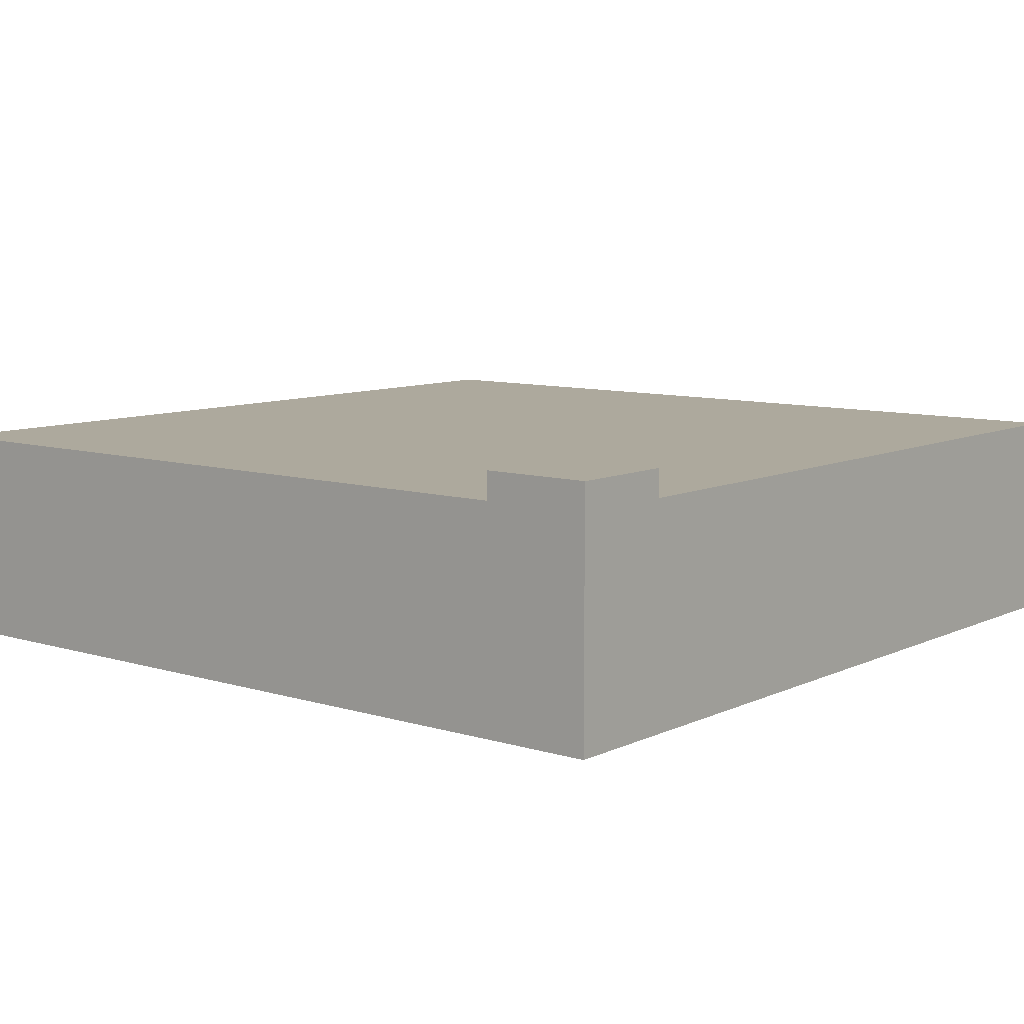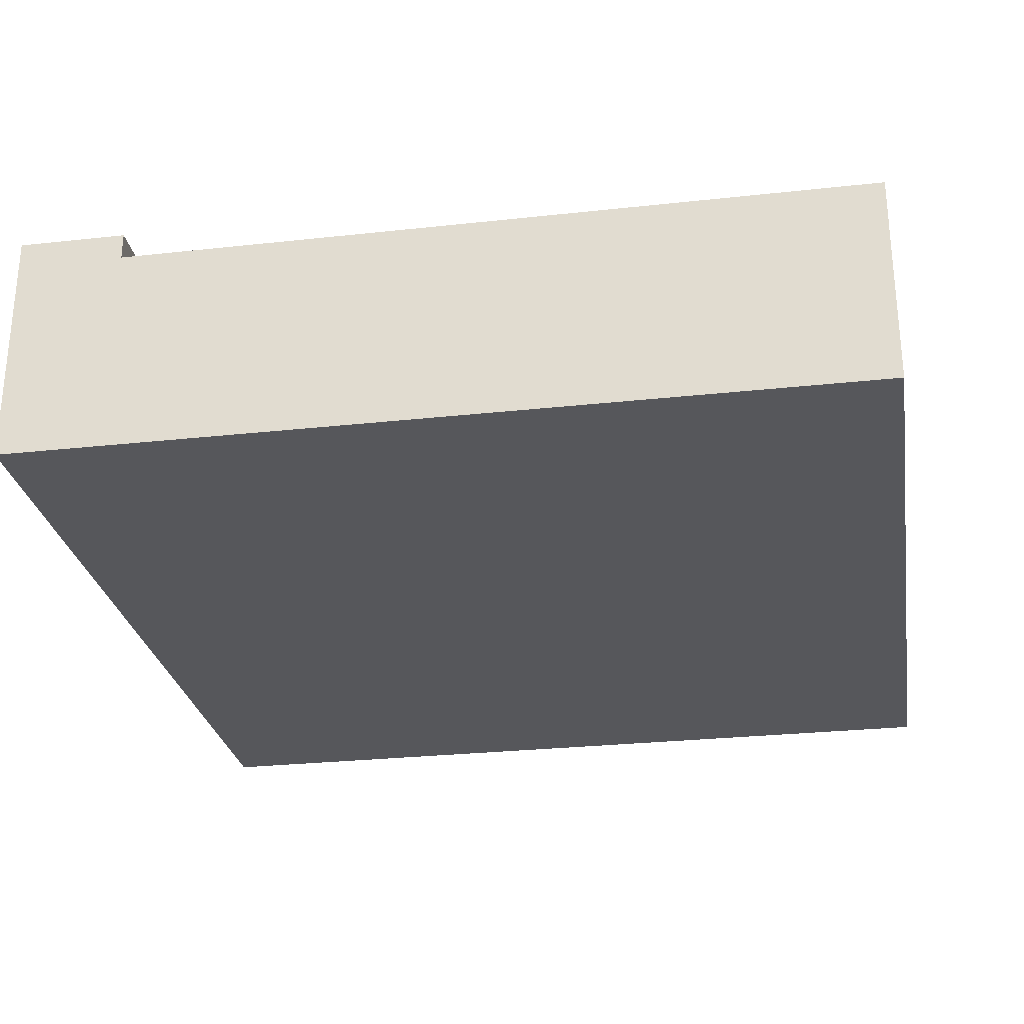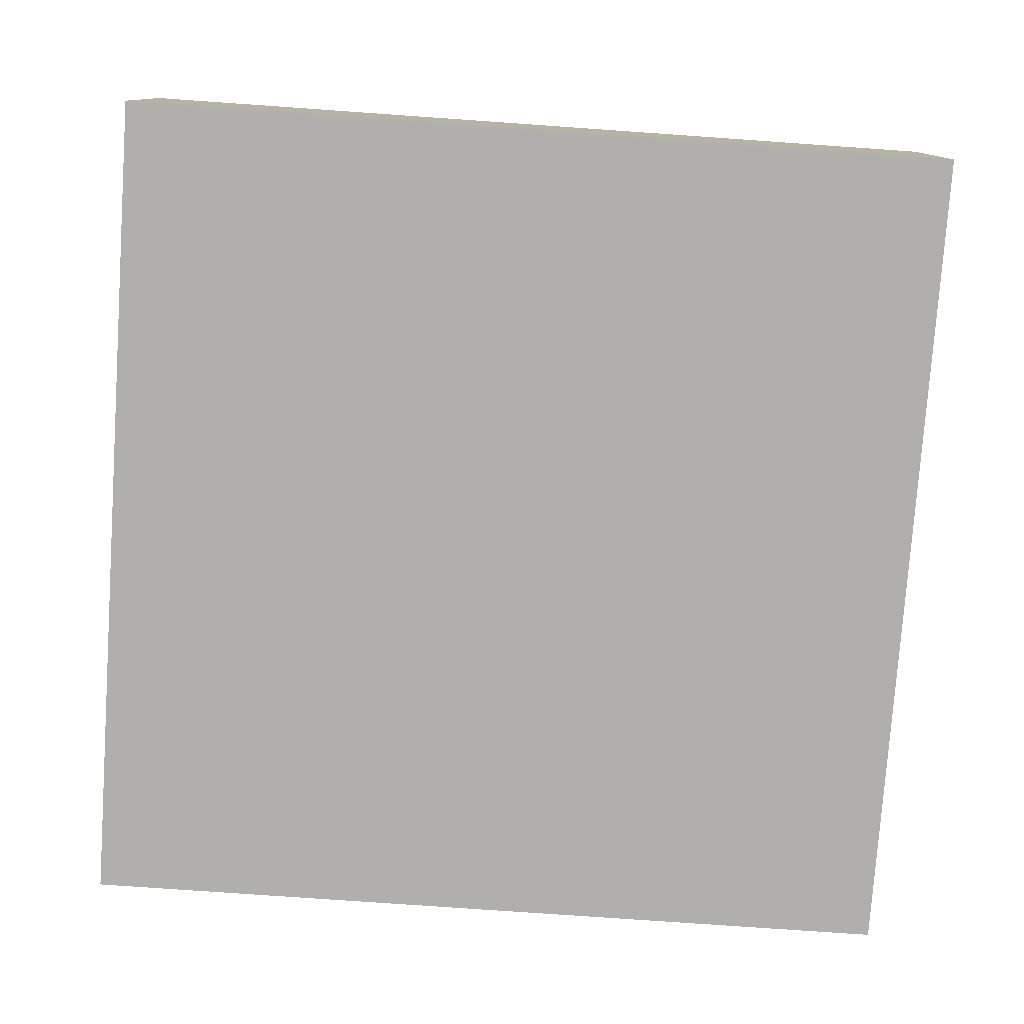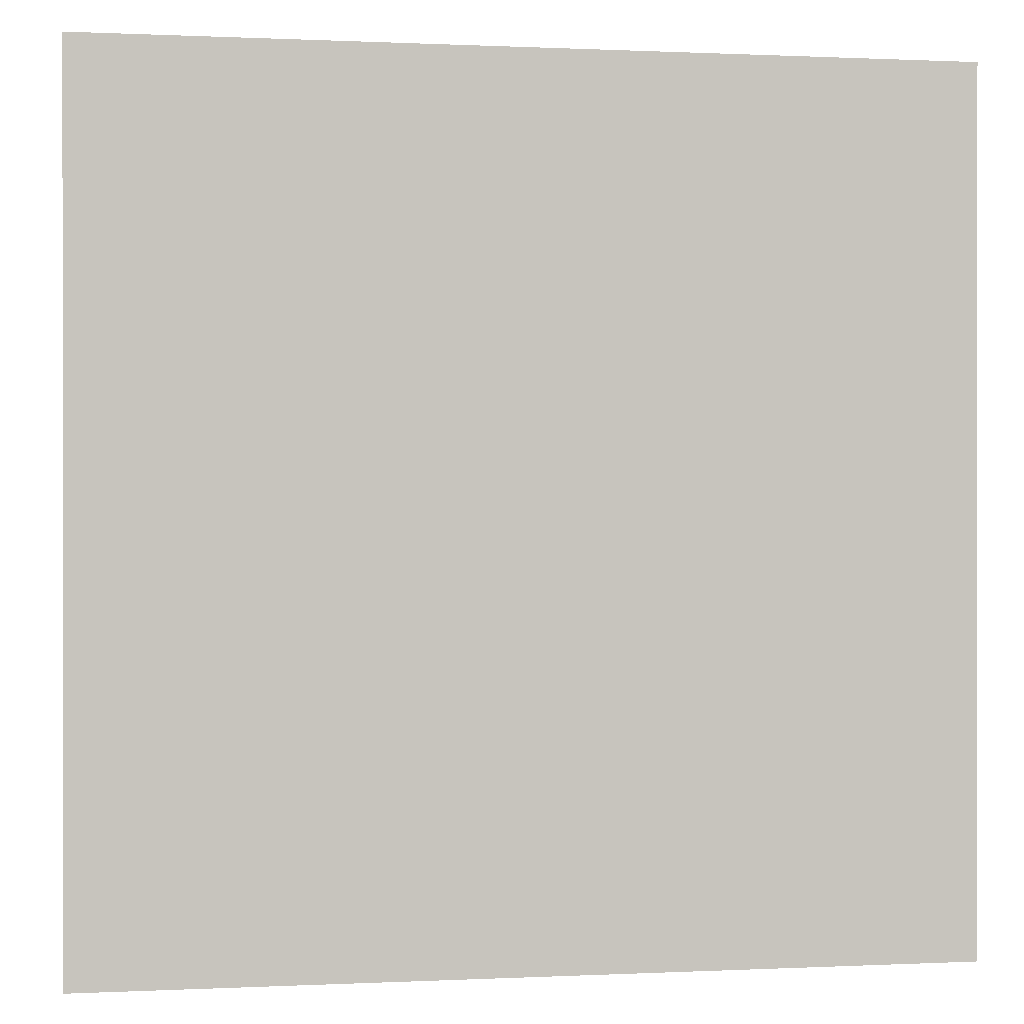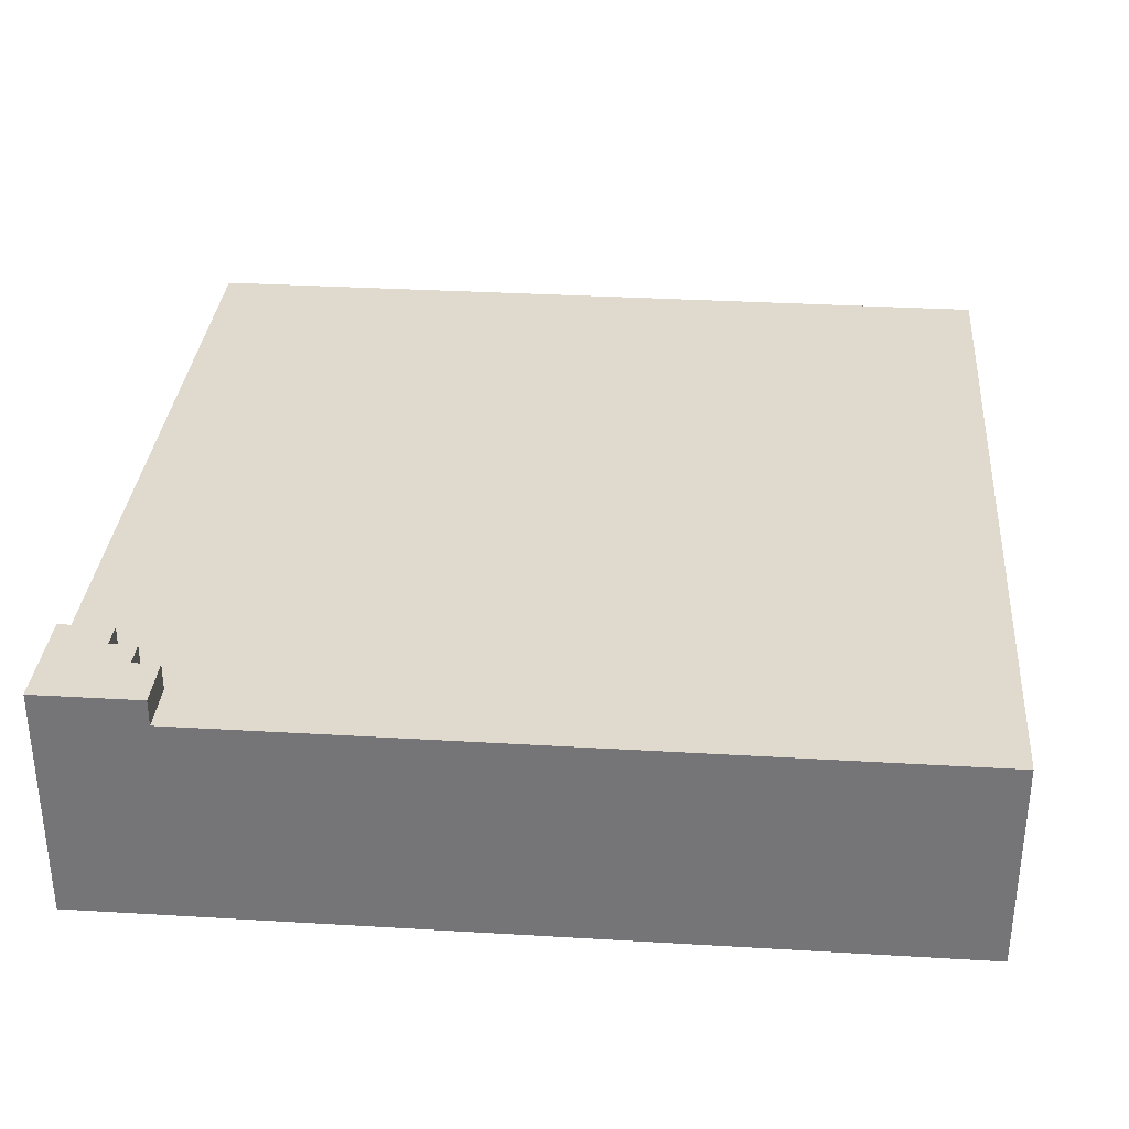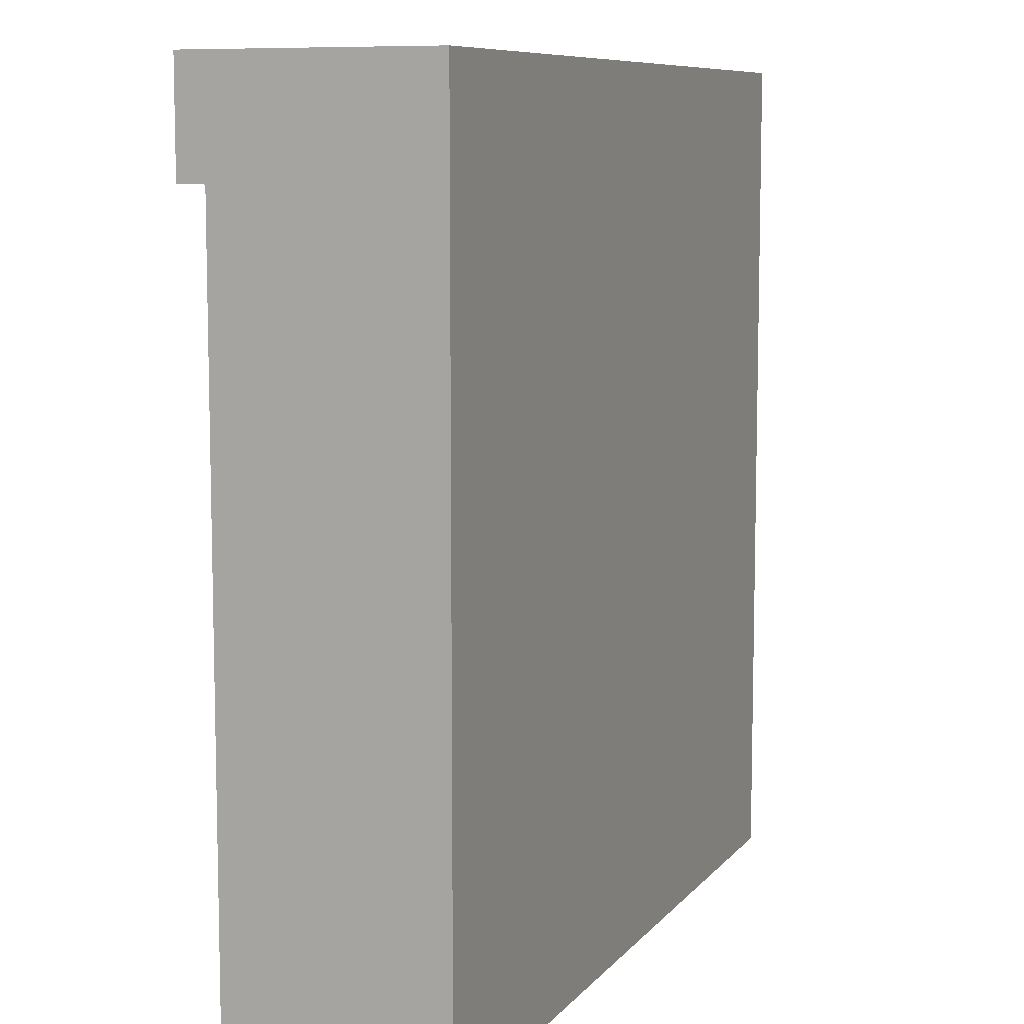
<metadata>
{"format":"obj","ext":"obj","renderer":"f3d","projection":"perspective","resolution":1024,"background":"white","views":[{"elev":8.9,"azim":-50.8,"up":"+Y"},{"elev":-27.4,"azim":9.6,"up":"+Y"},{"elev":-78.2,"azim":86.0,"up":"+Y"},{"elev":0.3,"azim":-10.3,"up":"+Z"},{"elev":32.8,"azim":4.7,"up":"+Y"},{"elev":8.6,"azim":-68.1,"up":"+Z"}]}
</metadata>
<code>
v -16 0 16
v -16 0 -16
v -16 8 16
v -16 8 12
v -16 8 -16
v -16 9 16
v -16 9 12
v -14 8 13
v -14 8 12
v -14 9 13
v -14 9 12
v -13 8 14
v -13 8 13
v -13 9 14
v -13 9 13
v -12 8 16
v -12 8 14
v -12 9 16
v -12 9 14
v 16 0 16
v 16 0 -16
v 16 8 16
v 16 8 -16
v -16 0 16
v -16 8 16
v -16 9 16
v -12 8 16
v -12 9 16
v 16 0 16
v 16 8 16
v -13 8 14
v -13 9 14
v -12 8 14
v -12 9 14
v -14 8 13
v -14 9 13
v -13 8 13
v -13 9 13
v -16 8 12
v -16 9 12
v -14 8 12
v -14 9 12
v -16 0 -16
v -16 8 -16
v 16 0 -16
v 16 8 -16
v -16 0 16
v 16 0 16
v -16 0 -16
v 16 0 -16
v -12 8 16
v 16 8 16
v -13 8 14
v -12 8 14
v -14 8 13
v -13 8 13
v -16 8 12
v -14 8 12
v -16 8 -16
v 16 8 -16
v -16 9 16
v -12 9 16
v -13 9 14
v -12 9 14
v -14 9 13
v -13 9 13
v -16 9 12
v -14 9 12
f 3 2 1
f 4 2 3
f 5 2 4
f 6 4 3
f 7 4 6
f 8 9 10
f 10 9 11
f 12 13 14
f 14 13 15
f 16 17 18
f 18 17 19
f 20 21 22
f 22 21 23
f 27 25 24
f 27 26 25
f 28 26 27
f 29 27 24
f 30 27 29
f 31 32 33
f 33 32 34
f 35 36 37
f 37 36 38
f 39 40 41
f 41 40 42
f 43 44 45
f 45 44 46
f 49 48 47
f 50 48 49
f 51 52 54
f 53 54 56
f 55 56 58
f 57 58 59
f 54 52 60
f 59 58 60
f 56 54 60
f 58 56 60
f 61 62 63
f 63 62 64
f 61 63 65
f 65 63 66
f 61 65 67
f 67 65 68

</code>
